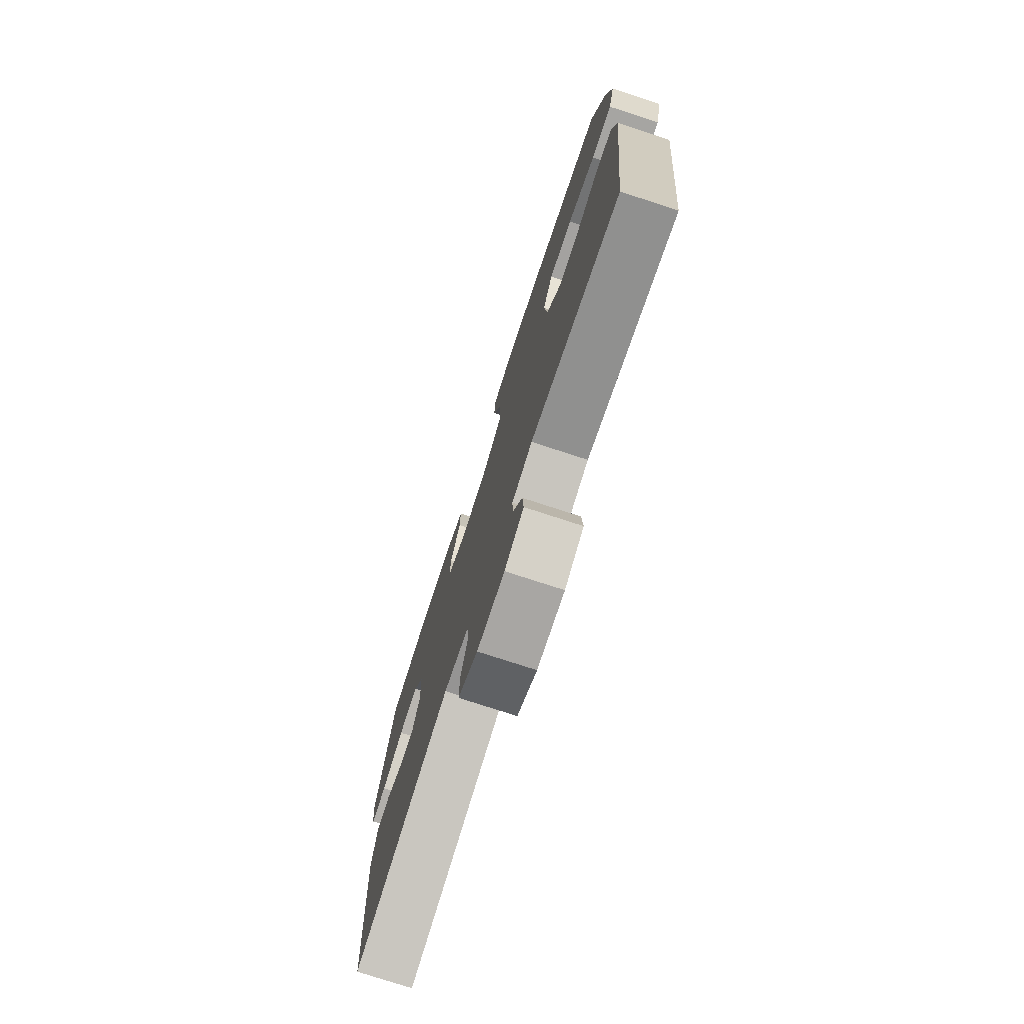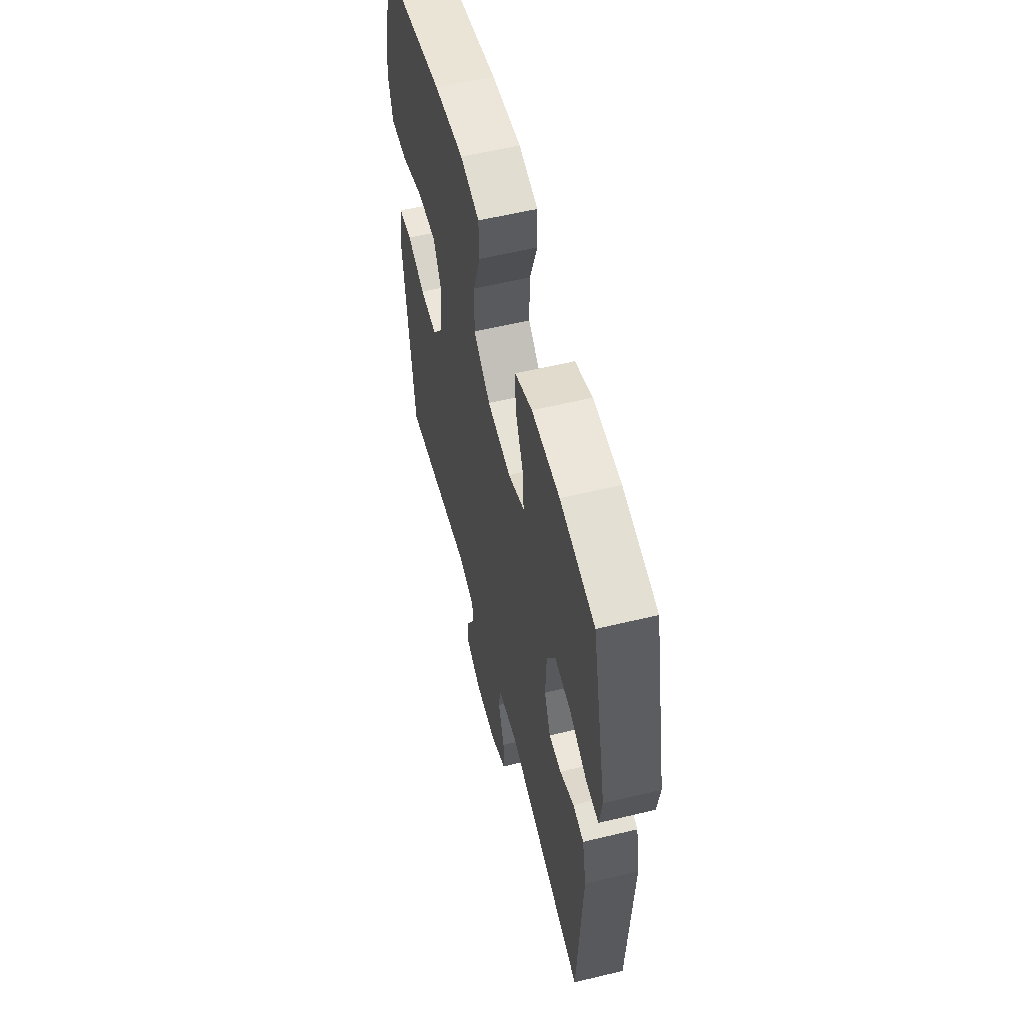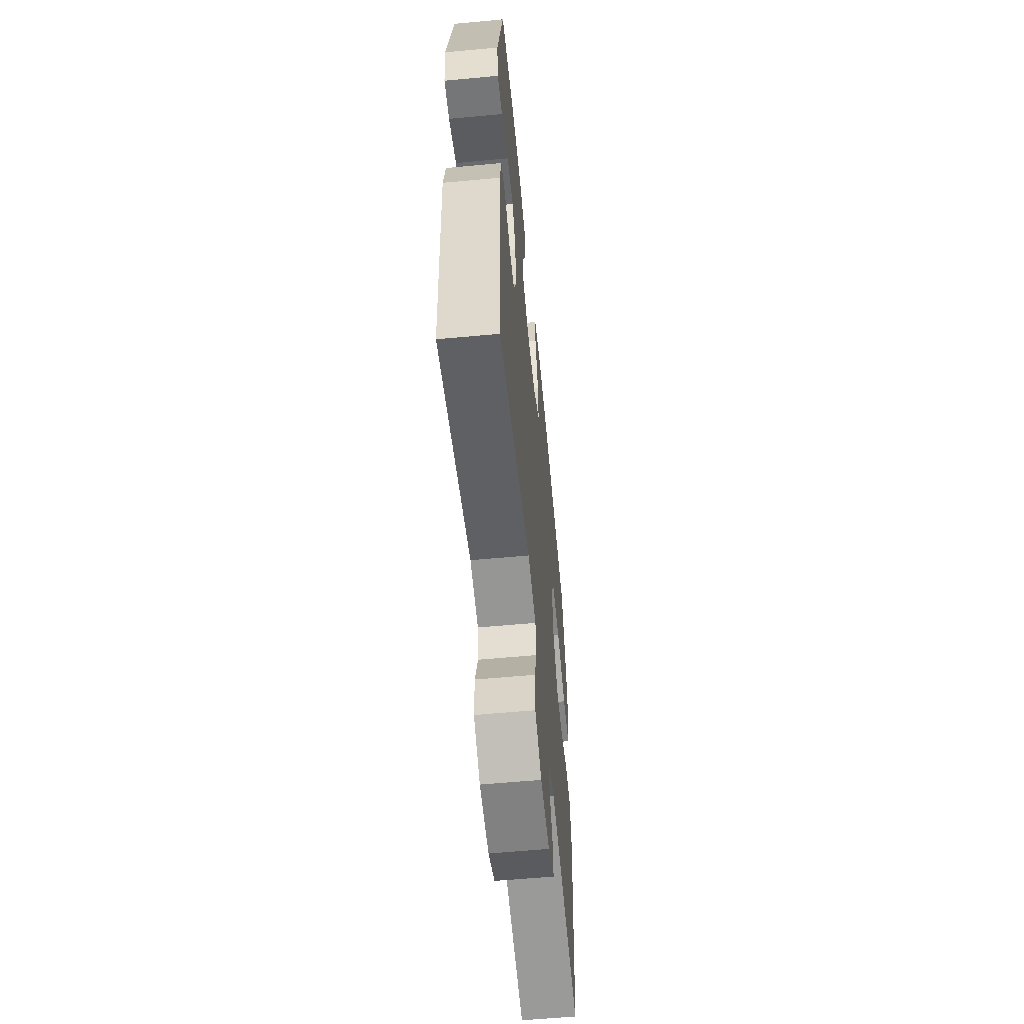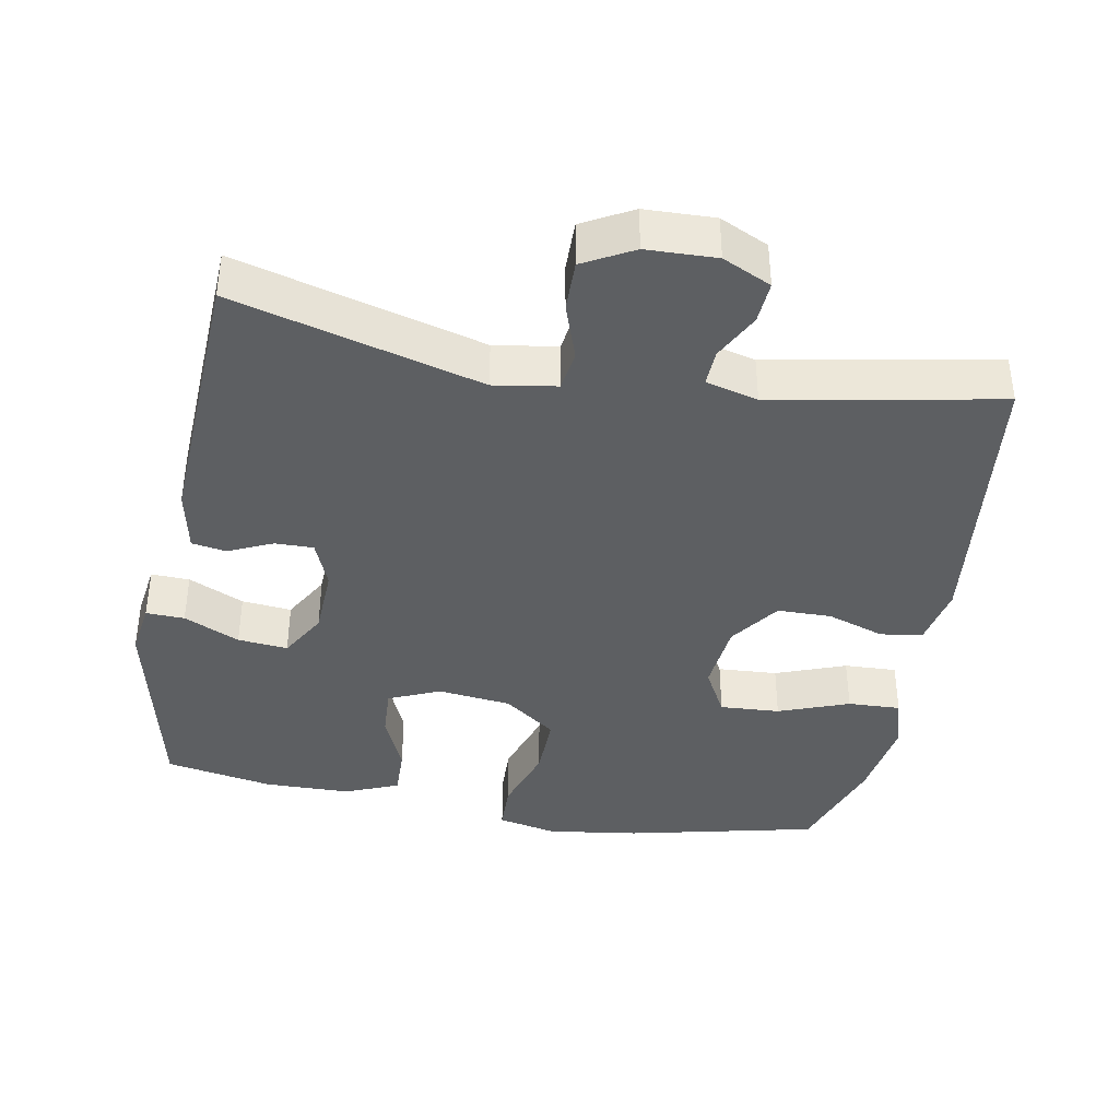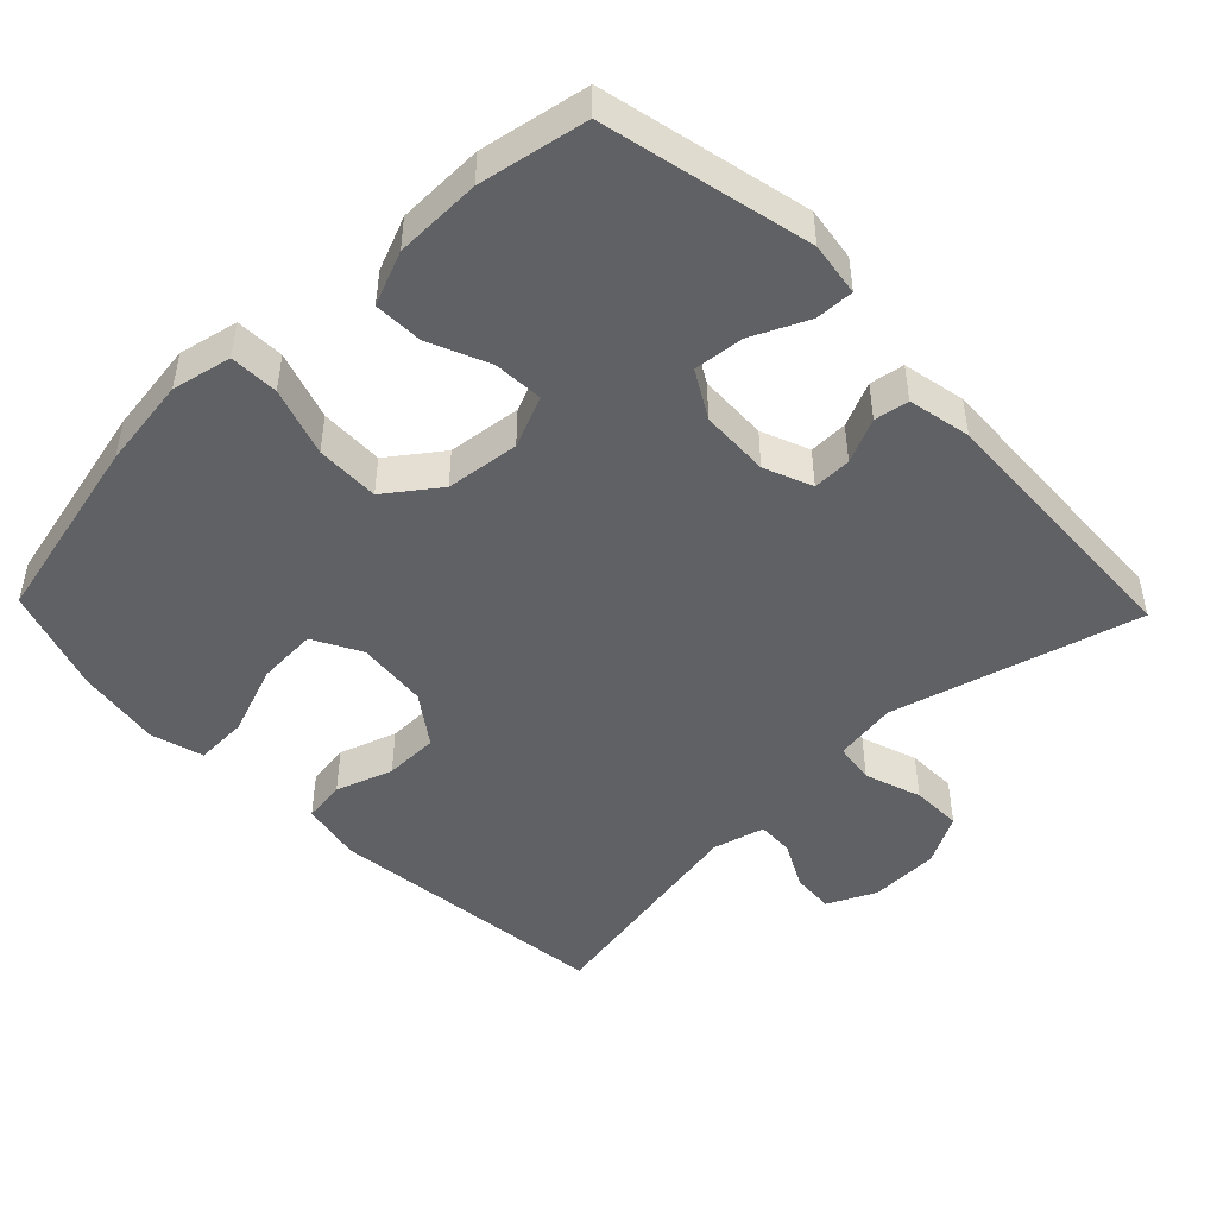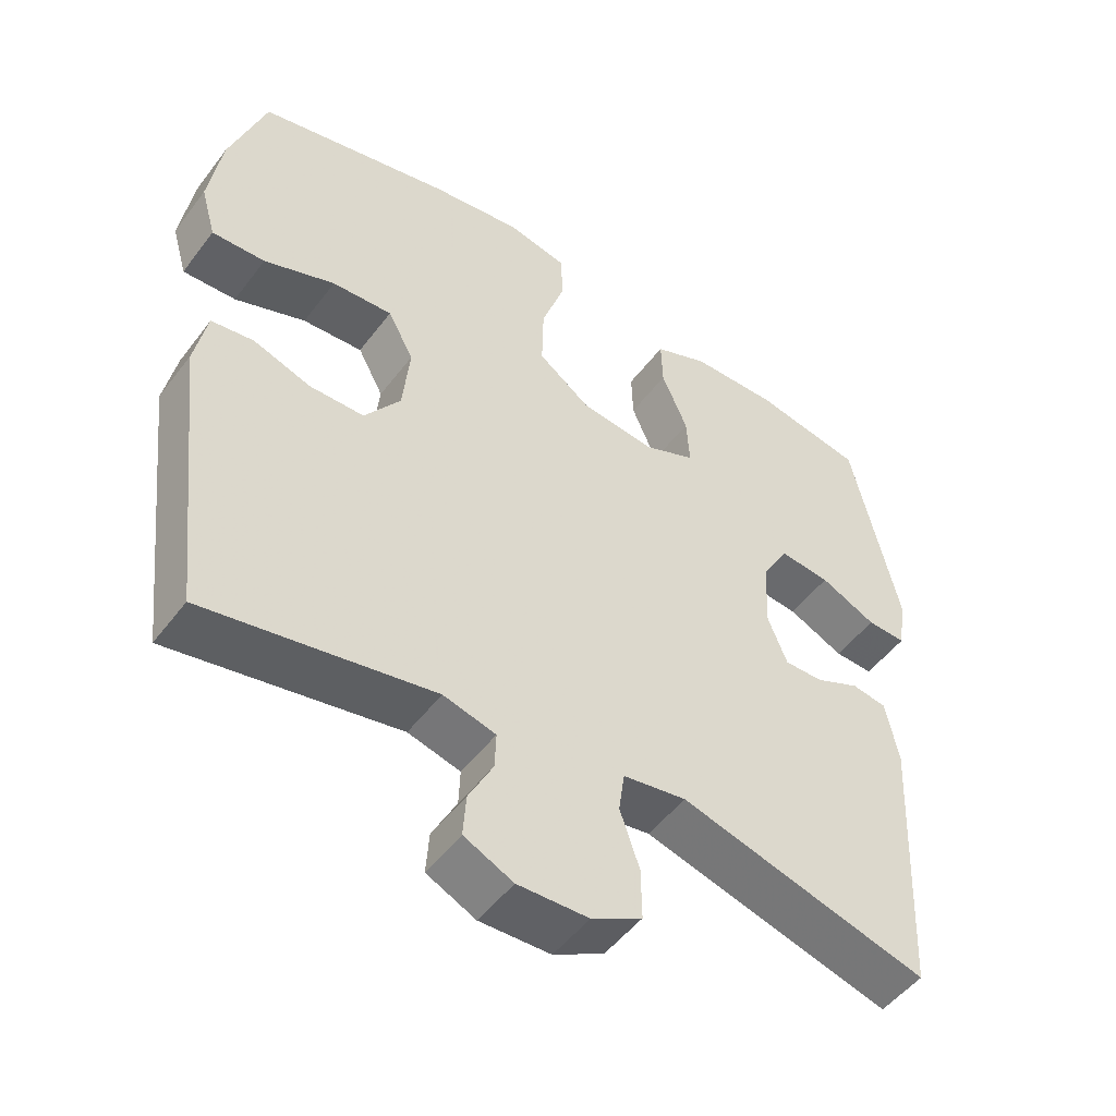
<metadata>
{"format":"obj","ext":"obj","renderer":"f3d","projection":"perspective","resolution":1024,"background":"white","views":[{"elev":-76.1,"azim":-108.1,"up":"+Z"},{"elev":57.4,"azim":75.9,"up":"+Z"},{"elev":-58.8,"azim":95.5,"up":"+Z"},{"elev":-39.6,"azim":169.6,"up":"+Y"},{"elev":-47.6,"azim":44.0,"up":"+Y"},{"elev":-50.3,"azim":-35.7,"up":"+Z"}]}
</metadata>
<code>
v -0.5 0.07 -0.5
v -0.546 0.07 -0.099
v -0.529 0.07 -0.013
v -0.47 0.07 -0.005
v -0.39 0.07 -0.032
v -0.314 0.07 -0.031
v -0.264 0.07 0.039
v -0.254 0.07 0.139
v -0.29 0.07 0.206
v -0.374 0.07 0.201
v -0.473 0.07 0.164
v -0.547 0.07 0.161
v -0.568 0.07 0.235
v -0.55 0.07 0.353
v -0.5 0.07 0.5
v -0.232 0.07 0.561
v -0.104 0.07 0.579
v -0.021 0.07 0.561
v -0.019 0.07 0.493
v -0.051 0.07 0.397
v -0.053 0.07 0.308
v 0.02 0.07 0.254
v 0.123 0.07 0.242
v 0.195 0.07 0.273
v 0.191 0.07 0.343
v 0.155 0.07 0.427
v 0.153 0.07 0.495
v 0.228 0.07 0.526
v 0.349 0.07 0.528
v 0.5 0.07 0.5
v 0.565 0.07 0.209
v 0.554 0.07 0.134
v 0.5 0.07 0.136
v 0.422 0.07 0.172
v 0.352 0.07 0.179
v 0.314 0.07 0.113
v 0.31 0.07 0.016
v 0.337 0.07 -0.051
v 0.391 0.07 -0.05
v 0.453 0.07 -0.022
v 0.501 0.07 -0.03
v 0.519 0.07 -0.118
v 0.5 0.07 -0.5
v 0.154 0.07 -0.406
v 0.066 0.07 -0.42
v 0.058 0.07 -0.477
v 0.085 0.07 -0.556
v 0.086 0.07 -0.627
v 0.016 0.07 -0.665
v -0.082 0.07 -0.668
v -0.15 0.07 -0.636
v -0.146 0.07 -0.577
v -0.112 0.07 -0.511
v -0.11 0.07 -0.46
v -0.183 0.07 -0.441
v -0.5 0 -0.5
v -0.546 0 -0.099
v -0.529 0 -0.013
v -0.47 0 -0.005
v -0.39 0 -0.032
v -0.314 0 -0.031
v -0.264 0 0.039
v -0.254 0 0.139
v -0.29 0 0.206
v -0.374 0 0.201
v -0.473 0 0.164
v -0.547 0 0.161
v -0.568 0 0.235
v -0.55 0 0.353
v -0.5 0 0.5
v -0.232 0 0.561
v -0.104 0 0.579
v -0.021 0 0.561
v -0.019 0 0.493
v -0.051 0 0.397
v -0.053 0 0.308
v 0.02 0 0.254
v 0.123 0 0.242
v 0.195 0 0.273
v 0.191 0 0.343
v 0.155 0 0.427
v 0.153 0 0.495
v 0.228 0 0.526
v 0.349 0 0.528
v 0.5 0 0.5
v 0.565 0 0.209
v 0.554 0 0.134
v 0.5 0 0.136
v 0.422 0 0.172
v 0.352 0 0.179
v 0.314 0 0.113
v 0.31 0 0.016
v 0.337 0 -0.051
v 0.391 0 -0.05
v 0.453 0 -0.022
v 0.501 0 -0.03
v 0.519 0 -0.118
v 0.5 0 -0.5
v 0.154 0 -0.406
v 0.066 0 -0.42
v 0.058 0 -0.477
v 0.085 0 -0.556
v 0.086 0 -0.627
v 0.016 0 -0.665
v -0.082 0 -0.668
v -0.15 0 -0.636
v -0.146 0 -0.577
v -0.112 0 -0.511
v -0.11 0 -0.46
v -0.183 0 -0.441
f 51 52 53
f 50 51 53
f 49 50 53
f 48 49 53
f 47 48 53
f 46 47 53
f 45 46 53 54
f 42 43 44
f 41 42 44
f 40 41 44
f 39 40 44
f 38 39 44 45
f 45 54 55
f 38 45 55
f 37 38 55
f 32 33 34
f 31 32 34
f 30 31 34
f 29 30 34
f 28 29 34
f 27 28 34
f 26 27 34
f 25 26 34
f 24 25 34 35
f 23 24 35 36
f 18 19 20
f 17 18 20
f 16 17 20
f 15 16 20
f 14 15 20
f 13 14 20
f 12 13 20
f 11 12 20
f 10 11 20
f 9 10 20 21
f 8 9 21 22
f 3 4 5
f 2 3 5
f 1 2 5
f 55 1 5
f 55 5 6
f 36 37 55
f 23 36 55
f 22 23 55
f 8 22 55
f 7 8 55
f 6 7 55
f 108 107 106
f 108 106 105
f 108 105 104
f 108 104 103
f 108 103 102
f 108 102 101
f 109 108 101 100
f 99 98 97
f 99 97 96
f 99 96 95
f 99 95 94
f 100 99 94 93
f 110 109 100
f 110 100 93
f 110 93 92
f 89 88 87
f 89 87 86
f 89 86 85
f 89 85 84
f 89 84 83
f 89 83 82
f 89 82 81
f 89 81 80
f 90 89 80 79
f 91 90 79 78
f 75 74 73
f 75 73 72
f 75 72 71
f 75 71 70
f 75 70 69
f 75 69 68
f 75 68 67
f 75 67 66
f 75 66 65
f 76 75 65 64
f 77 76 64 63
f 60 59 58
f 60 58 57
f 60 57 56
f 60 56 110
f 61 60 110
f 110 92 91
f 110 91 78
f 110 78 77
f 110 77 63
f 110 63 62
f 110 62 61
f 1 56 57 2
f 2 57 58 3
f 3 58 59 4
f 4 59 60 5
f 5 60 61 6
f 6 61 62 7
f 7 62 63 8
f 8 63 64 9
f 9 64 65 10
f 10 65 66 11
f 11 66 67 12
f 12 67 68 13
f 13 68 69 14
f 14 69 70 15
f 15 70 71 16
f 16 71 72 17
f 17 72 73 18
f 18 73 74 19
f 19 74 75 20
f 20 75 76 21
f 21 76 77 22
f 22 77 78 23
f 23 78 79 24
f 24 79 80 25
f 25 80 81 26
f 26 81 82 27
f 27 82 83 28
f 28 83 84 29
f 29 84 85 30
f 30 85 86 31
f 31 86 87 32
f 32 87 88 33
f 33 88 89 34
f 34 89 90 35
f 35 90 91 36
f 36 91 92 37
f 37 92 93 38
f 38 93 94 39
f 39 94 95 40
f 40 95 96 41
f 41 96 97 42
f 42 97 98 43
f 43 98 99 44
f 44 99 100 45
f 45 100 101 46
f 46 101 102 47
f 47 102 103 48
f 48 103 104 49
f 49 104 105 50
f 50 105 106 51
f 51 106 107 52
f 52 107 108 53
f 53 108 109 54
f 54 109 110 55
f 55 110 56 1

</code>
